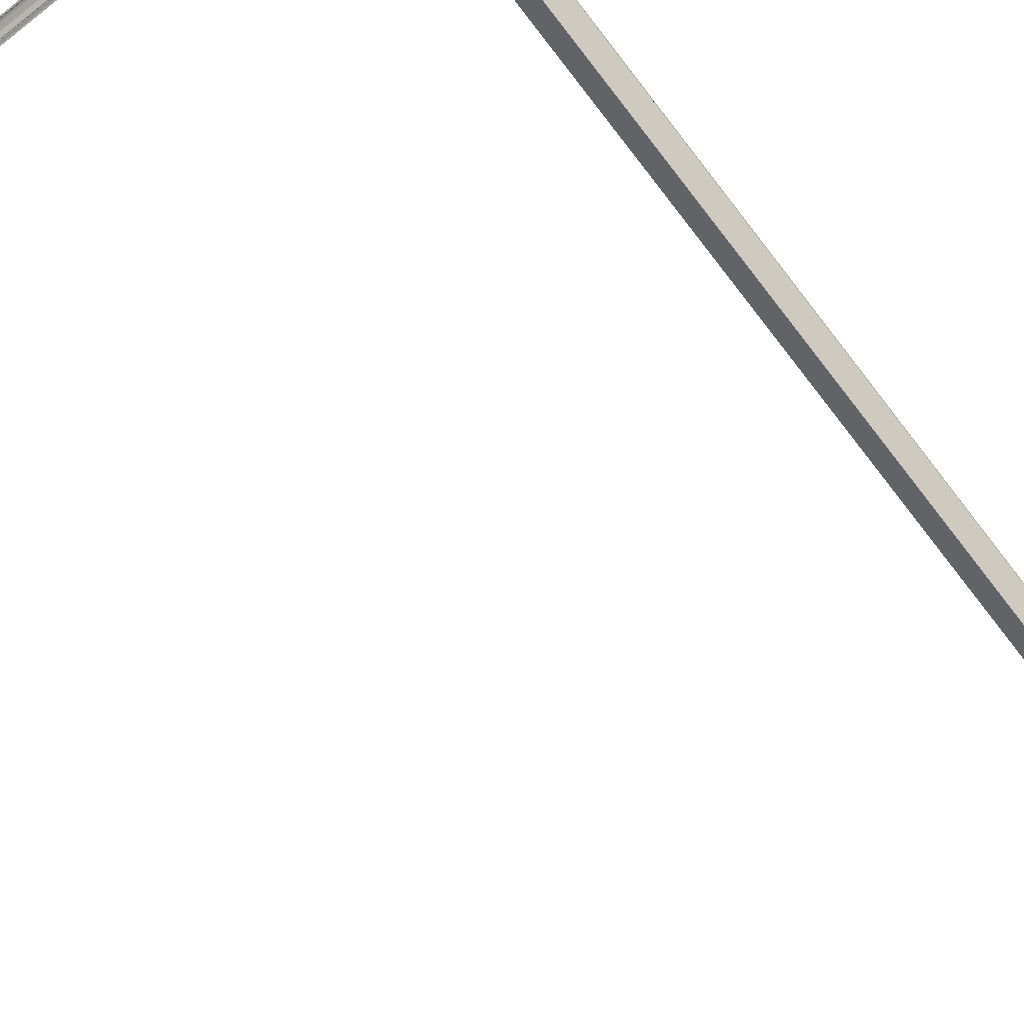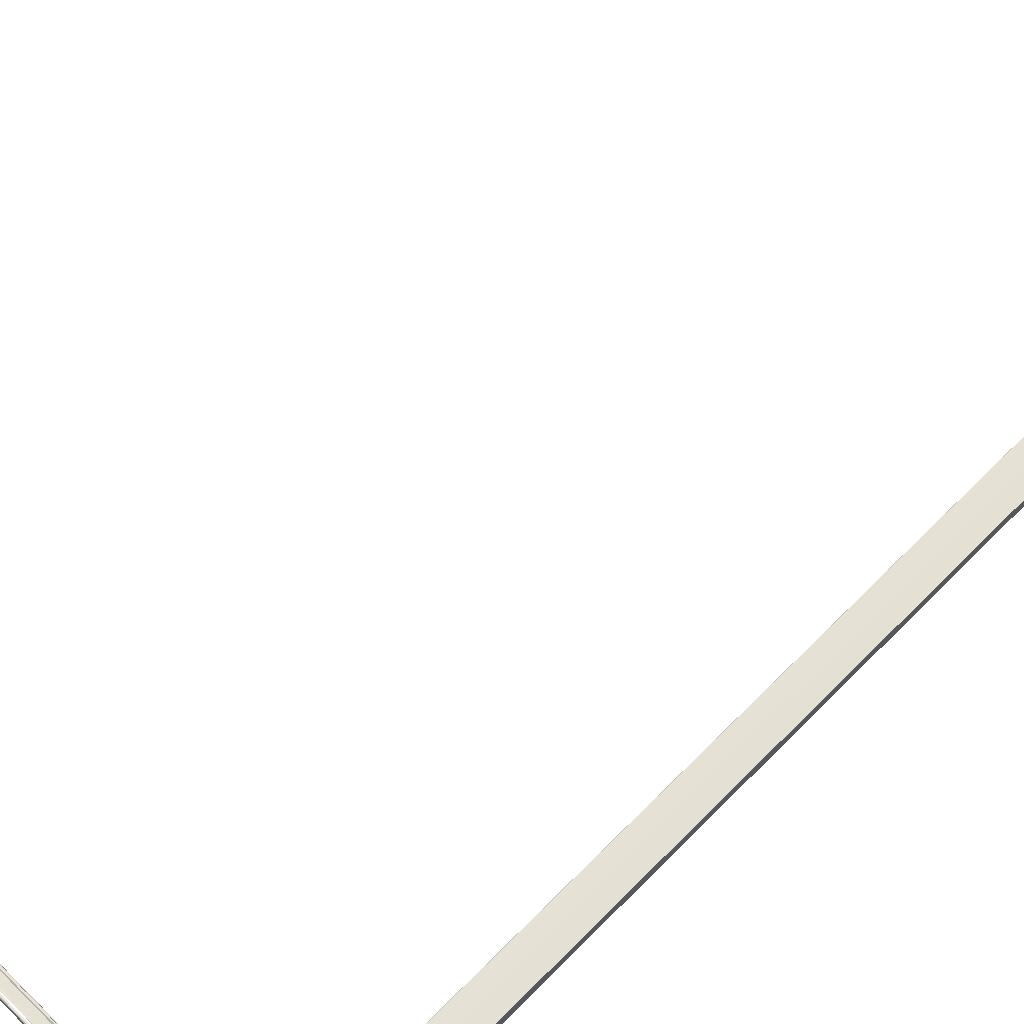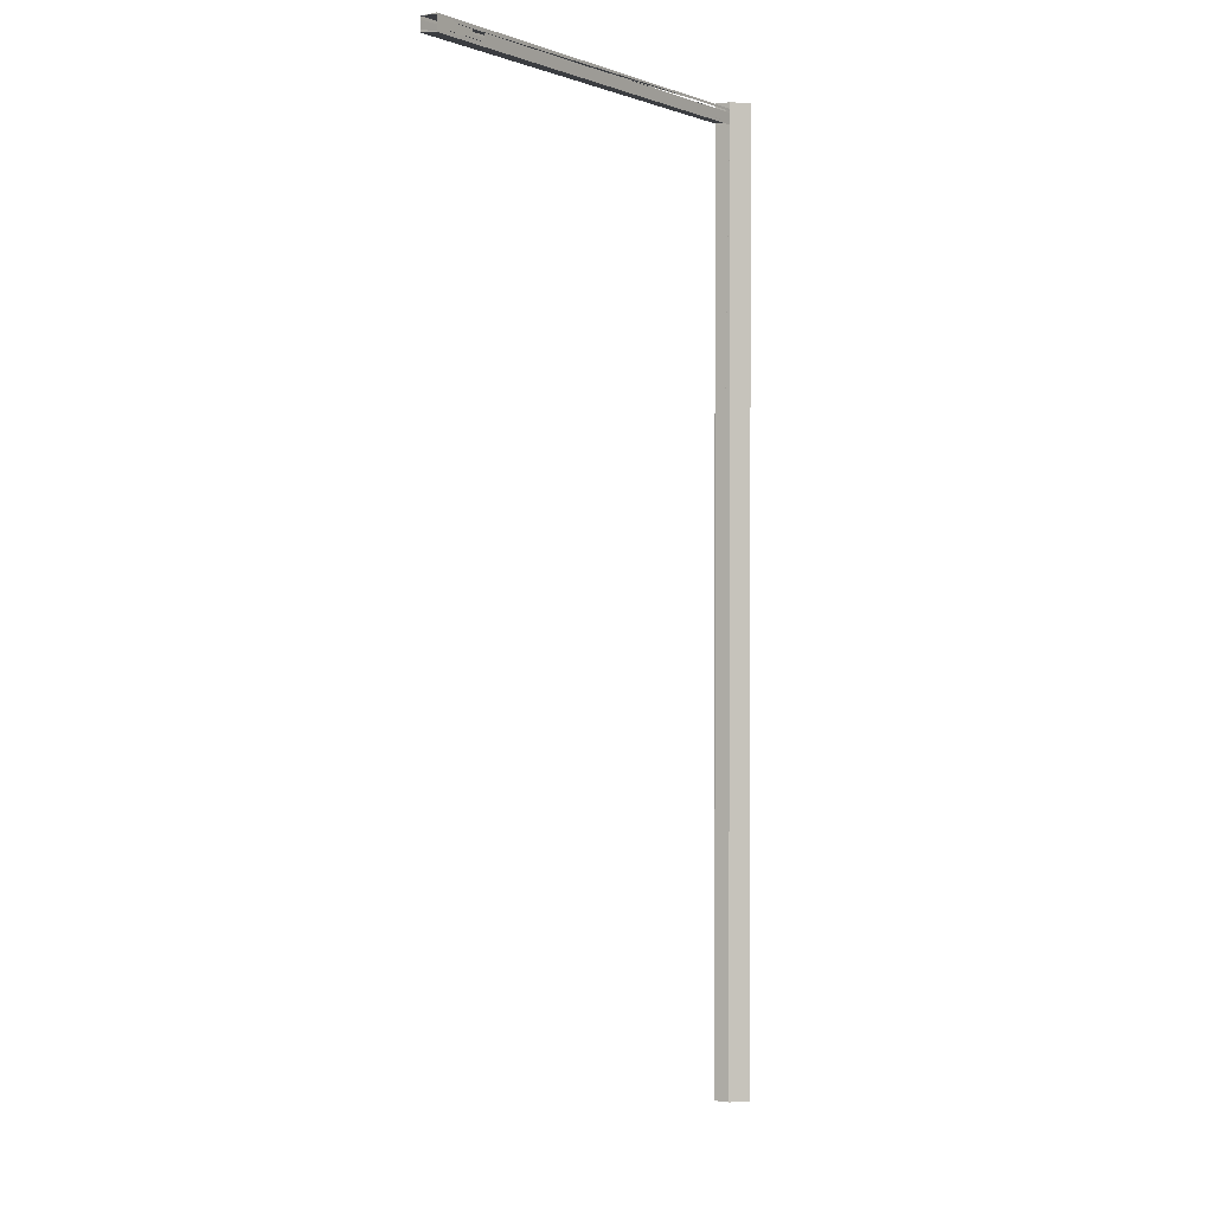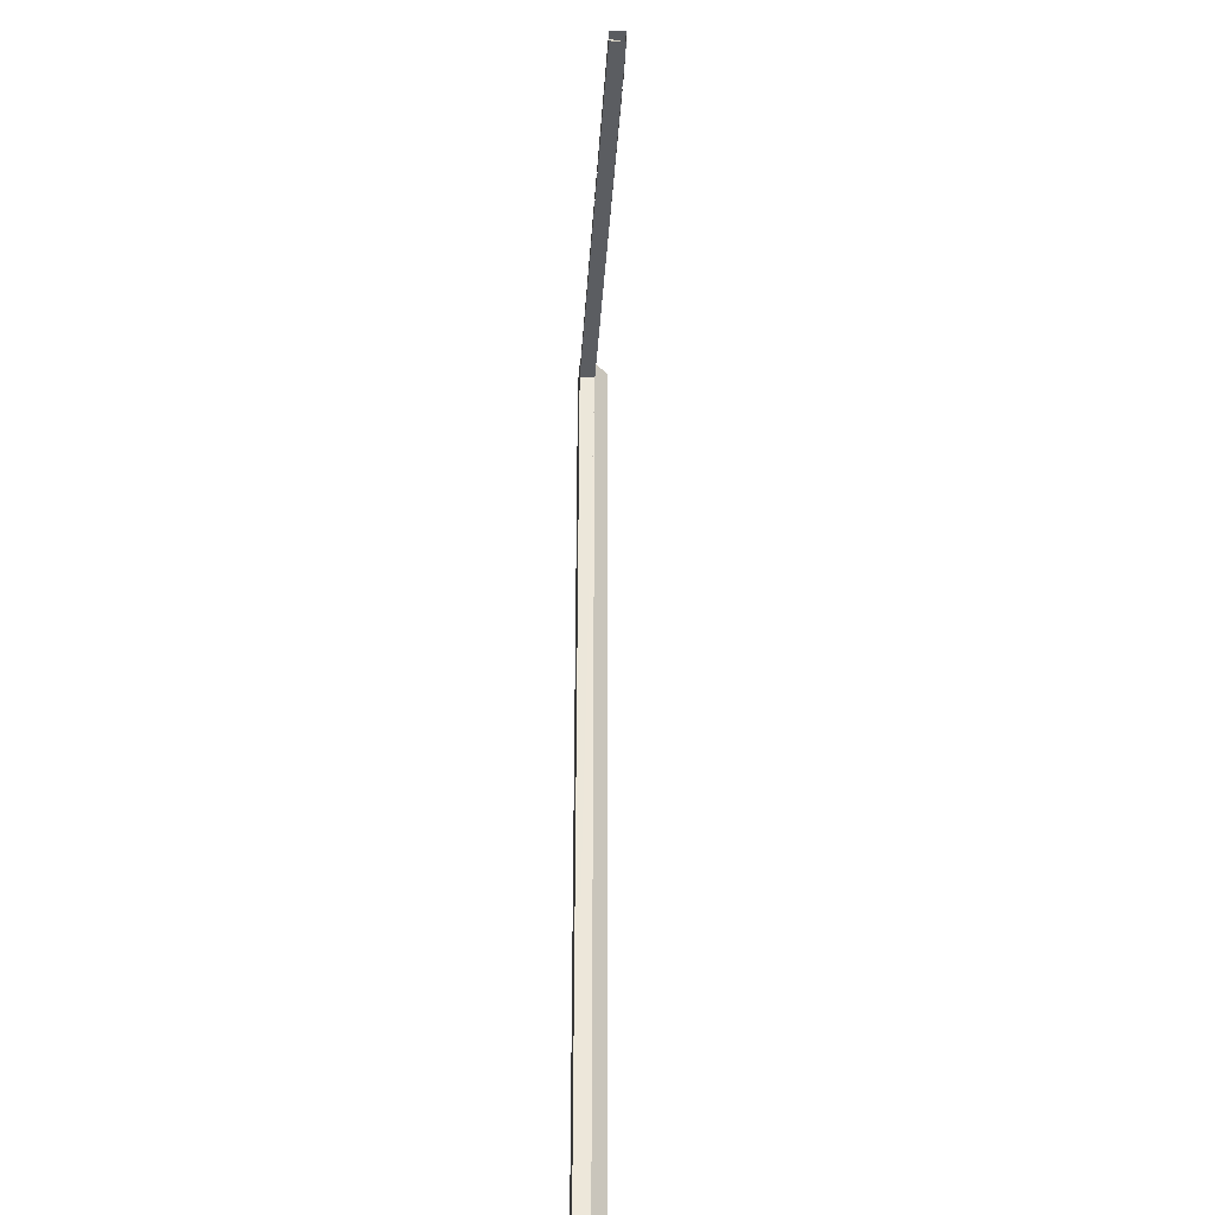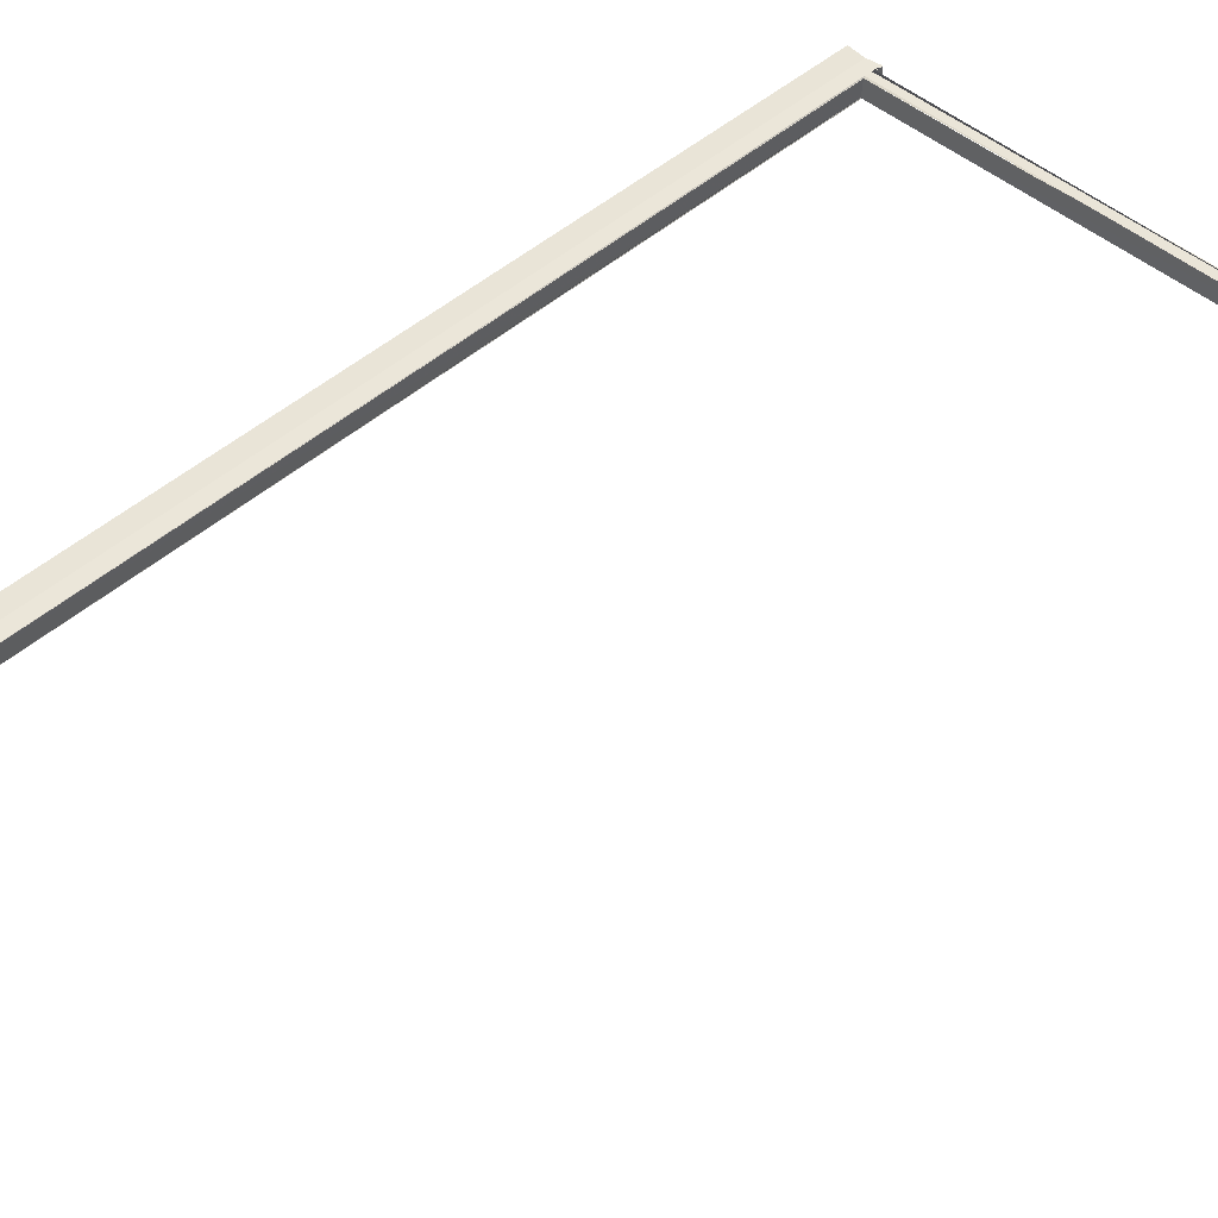
<metadata>
{"format":"obj","ext":"obj","renderer":"f3d","projection":"perspective","resolution":1024,"background":"white","views":[{"elev":-73.9,"azim":37.9,"up":"+Y"},{"elev":65.5,"azim":44.6,"up":"+Y"},{"elev":0.8,"azim":-57.0,"up":"+Z"},{"elev":-36.0,"azim":-93.9,"up":"+Z"},{"elev":45.6,"azim":-135.5,"up":"+Y"}]}
</metadata>
<code>
v -9.984e+04 -8.858e+04 8.335
v -9.984e+04 -8.858e+04 10.17
v -9.984e+04 -8.858e+04 10.17
v -9.984e+04 -8.858e+04 10.2
v -9.984e+04 -8.858e+04 10.2
v -9.984e+04 -8.858e+04 14.56
v -9.984e+04 -8.858e+04 14.56
v -9.984e+04 -8.858e+04 8.335
v -9.984e+04 -8.858e+04 8.335
v -9.984e+04 -8.858e+04 8.335
v -9.984e+04 -8.858e+04 8.336
v -9.984e+04 -8.858e+04 14.56
v -9.984e+04 -8.858e+04 14.56
v -9.984e+04 -8.858e+04 10.2
v -9.984e+04 -8.858e+04 10.2
v -9.984e+04 -8.858e+04 10.17
v -9.984e+04 -8.858e+04 10.17
v -9.984e+04 -8.858e+04 8.335
v -9.984e+04 -8.858e+04 8.336
v -9.984e+04 -8.858e+04 8.336
v -9.984e+04 -8.858e+04 8.335
v -9.984e+04 -8.858e+04 14.56
v -9.984e+04 -8.858e+04 14.56
v -9.984e+04 -8.858e+04 8.335
v -9.984e+04 -8.858e+04 8.335
v -9.984e+04 -8.858e+04 8.336
v -9.984e+04 -8.858e+04 14.56
v -9.984e+04 -8.858e+04 14.56
v -9.984e+04 -8.858e+04 8.336
v -9.984e+04 -8.858e+04 8.336
v -9.984e+04 -8.858e+04 8.336
v -9.984e+04 -8.858e+04 14.56
v -9.984e+04 -8.858e+04 14.56
v -9.984e+04 -8.858e+04 8.336
v -9.984e+04 -8.858e+04 8.336
v -9.984e+04 -8.858e+04 8.336
v -9.984e+04 -8.858e+04 14.56
v -9.984e+04 -8.858e+04 14.56
v -9.984e+04 -8.858e+04 8.336
v -9.984e+04 -8.858e+04 8.336
v -9.984e+04 -8.858e+04 8.336
v -9.984e+04 -8.858e+04 14.56
v -9.984e+04 -8.858e+04 14.56
v -9.984e+04 -8.858e+04 8.336
v -9.984e+04 -8.858e+04 8.336
v -9.984e+04 -8.858e+04 8.335
v -9.984e+04 -8.858e+04 14.56
v -9.984e+04 -8.858e+04 14.56
v -9.984e+04 -8.858e+04 8.336
v -9.984e+04 -8.858e+04 8.335
v -9.984e+04 -8.858e+04 8.335
v -9.984e+04 -8.858e+04 14.56
v -9.984e+04 -8.858e+04 14.56
v -9.984e+04 -8.858e+04 8.335
v -9.984e+04 -8.858e+04 8.335
v -9.984e+04 -8.858e+04 8.335
v -9.984e+04 -8.858e+04 14.56
v -9.984e+04 -8.858e+04 14.56
v -9.984e+04 -8.858e+04 8.335
v -9.984e+04 -8.858e+04 8.335
v -9.984e+04 -8.858e+04 8.335
v -9.984e+04 -8.858e+04 14.56
v -9.984e+04 -8.858e+04 14.56
v -9.984e+04 -8.858e+04 8.335
v -9.984e+04 -8.858e+04 8.335
v -9.984e+04 -8.858e+04 8.335
v -9.984e+04 -8.858e+04 14.56
v -9.984e+04 -8.858e+04 14.56
v -9.984e+04 -8.858e+04 8.335
v -9.984e+04 -8.858e+04 8.335
v -9.984e+04 -8.858e+04 14.56
v -9.984e+04 -8.858e+04 14.56
v -9.984e+04 -8.858e+04 14.56
v -9.984e+04 -8.858e+04 14.56
v -9.984e+04 -8.858e+04 14.56
v -9.984e+04 -8.858e+04 14.56
v -9.984e+04 -8.858e+04 14.56
v -9.984e+04 -8.858e+04 14.56
v -9.984e+04 -8.858e+04 14.56
v -9.984e+04 -8.858e+04 14.56
v -9.984e+04 -8.858e+04 14.56
v -9.984e+04 -8.858e+04 14.56
v -9.984e+04 -8.858e+04 14.56
v -9.984e+04 -8.858e+04 14.56
v -9.984e+04 -8.858e+04 14.56
v -9.984e+04 -8.858e+04 14.56
v -9.984e+04 -8.858e+04 14.56
v -9.984e+04 -8.858e+04 8.335
v -9.984e+04 -8.858e+04 8.335
v -9.984e+04 -8.858e+04 8.335
v -9.984e+04 -8.858e+04 8.335
v -9.984e+04 -8.858e+04 8.335
v -9.984e+04 -8.858e+04 8.335
v -9.984e+04 -8.858e+04 8.335
v -9.984e+04 -8.858e+04 8.336
v -9.984e+04 -8.858e+04 8.336
v -9.984e+04 -8.858e+04 8.336
v -9.984e+04 -8.858e+04 8.336
v -9.984e+04 -8.858e+04 8.336
v -9.984e+04 -8.858e+04 8.335
v -9.984e+04 -8.858e+04 8.335
v -9.984e+04 -8.858e+04 8.335
v -9.984e+04 -8.858e+04 8.335
v -9.984e+04 -8.858e+04 8.335
v -9.984e+04 -8.858e+04 14.52
v -9.984e+04 -8.858e+04 14.51
v -9.984e+04 -8.858e+04 14.56
v -9.984e+04 -8.858e+04 14.56
v -9.984e+04 -8.858e+04 14.52
v -9.984e+04 -8.858e+04 14.52
v -9.984e+04 -8.858e+04 8.335
v -9.984e+04 -8.858e+04 14.44
v -9.984e+04 -8.858e+04 14.43
v -9.984e+04 -8.858e+04 14.42
v -9.984e+04 -8.858e+04 8.335
v -9.984e+04 -8.858e+04 8.335
v -9.984e+04 -8.858e+04 8.335
v -9.984e+04 -8.858e+04 14.56
v -9.984e+04 -8.858e+04 14.56
v -9.984e+04 -8.858e+04 14.51
v -9.984e+04 -8.858e+04 14.5
v -9.984e+04 -8.858e+04 14.47
v -9.984e+04 -8.858e+04 14.45
v -9.984e+04 -8.858e+04 14.44
v -9.984e+04 -8.858e+04 8.335
v -9.984e+04 -8.858e+04 8.335
v -9.984e+04 -8.858e+04 8.335
v -9.984e+04 -8.858e+04 14.52
v -9.984e+04 -8.858e+04 14.52
v -9.984e+04 -8.858e+04 14.5
v -9.984e+04 -8.858e+04 14.5
v -9.984e+04 -8.858e+04 14.51
v -9.984e+04 -8.858e+04 14.52
v -9.984e+04 -8.858e+04 14.52
v -9.984e+04 -8.858e+04 14.44
v -9.984e+04 -8.858e+04 14.45
v -9.984e+04 -8.858e+04 14.45
v -9.984e+04 -8.858e+04 14.43
v -9.984e+04 -8.858e+04 14.43
v -9.984e+04 -8.858e+04 14.44
v -9.984e+04 -8.858e+04 14.47
v -9.984e+04 -8.858e+04 14.47
v -9.984e+04 -8.858e+04 14.45
v -9.984e+04 -8.858e+04 14.45
v -9.984e+04 -8.858e+04 14.47
v -9.984e+04 -8.858e+04 14.5
v -9.984e+04 -8.858e+04 14.5
v -9.984e+04 -8.858e+04 14.47
v -9.984e+04 -8.858e+04 14.47
v -9.984e+04 -8.858e+04 14.5
v -9.984e+04 -8.858e+04 14.52
v -9.984e+04 -8.858e+04 14.52
v -9.984e+04 -8.858e+04 14.52
v -9.984e+04 -8.858e+04 14.52
v -9.984e+04 -8.858e+04 14.52
v -9.984e+04 -8.858e+04 14.52
v -9.984e+04 -8.858e+04 14.52
v -9.984e+04 -8.858e+04 14.56
v -9.984e+04 -8.858e+04 14.56
v -9.984e+04 -8.858e+04 14.51
v -9.984e+04 -8.858e+04 14.52
v -9.984e+04 -8.858e+04 14.52
v -9.984e+04 -8.858e+04 14.52
v -9.984e+04 -8.858e+04 14.52
v -9.984e+04 -8.858e+04 14.52
v -9.984e+04 -8.858e+04 14.52
v -9.984e+04 -8.858e+04 14.43
v -9.984e+04 -8.858e+04 14.43
v -9.984e+04 -8.858e+04 14.42
v -9.984e+04 -8.858e+04 14.42
v -9.984e+04 -8.858e+04 14.43
v -9.984e+04 -8.858e+04 8.335
v -9.984e+04 -8.858e+04 14.42
v -9.984e+04 -8.858e+04 14.43
v -9.984e+04 -8.858e+04 14.44
v -9.984e+04 -8.858e+04 8.335
v -9.984e+04 -8.858e+04 8.335
v -9.984e+04 -8.858e+04 14.42
v -9.984e+04 -8.858e+04 14.42
v -9.984e+04 -8.858e+04 14.43
v -9.984e+04 -8.858e+04 14.43
v -9.984e+04 -8.858e+04 14.42
v -9.984e+04 -8.858e+04 14.52
v -9.984e+04 -8.858e+04 14.52
v -9.984e+04 -8.858e+04 14.52
v -9.984e+04 -8.858e+04 14.5
v -9.984e+04 -8.858e+04 14.47
v -9.984e+04 -8.858e+04 14.45
v -9.984e+04 -8.858e+04 14.43
v -9.984e+04 -8.858e+04 14.42
v -9.984e+04 -8.858e+04 14.43
v -9.984e+04 -8.858e+04 14.45
v -9.984e+04 -8.858e+04 14.47
v -9.984e+04 -8.858e+04 14.5
v -9.984e+04 -8.858e+04 14.52
v -9.984e+04 -8.858e+04 14.47
v -9.984e+04 -8.858e+04 14.45
v -9.984e+04 -8.858e+04 14.45
v -9.984e+04 -8.858e+04 14.47
v -9.984e+04 -8.858e+04 14.47
v -9.984e+04 -8.858e+04 14.44
v -9.984e+04 -8.858e+04 14.43
v -9.984e+04 -8.858e+04 14.43
v -9.984e+04 -8.858e+04 14.45
v -9.984e+04 -8.858e+04 14.45
v -9.984e+04 -8.858e+04 14.45
v -9.984e+04 -8.858e+04 14.45
v -9.984e+04 -8.858e+04 14.44
v -9.984e+04 -8.858e+04 8.335
v -9.984e+04 -8.858e+04 14.44
v -9.984e+04 -8.858e+04 14.45
v -9.984e+04 -8.858e+04 14.47
v -9.984e+04 -8.858e+04 14.5
v -9.984e+04 -8.858e+04 14.51
v -9.984e+04 -8.858e+04 14.56
v -9.984e+04 -8.858e+04 14.56
v -9.984e+04 -8.858e+04 8.335
v -9.984e+04 -8.858e+04 8.335
v -9.984e+04 -8.858e+04 8.335
v -9.984e+04 -8.858e+04 14.45
v -9.984e+04 -8.858e+04 14.47
v -9.984e+04 -8.858e+04 14.47
v -9.984e+04 -8.858e+04 14.45
v -9.984e+04 -8.858e+04 14.45
v -9.984e+04 -8.858e+04 14.5
v -9.984e+04 -8.858e+04 14.5
v -9.984e+04 -8.858e+04 14.5
v -9.984e+04 -8.858e+04 14.5
v -9.984e+04 -8.858e+04 14.52
v -9.984e+04 -8.858e+04 14.52
v -9.984e+04 -8.858e+04 14.51
v -9.984e+04 -8.858e+04 14.5
v -9.984e+04 -8.858e+04 14.5
v -9.984e+04 -8.858e+04 14.5
v -9.984e+04 -8.858e+04 14.47
v -9.984e+04 -8.858e+04 14.47
v -9.984e+04 -8.858e+04 14.5
v -9.984e+04 -8.858e+04 14.5
v -9.984e+04 -8.858e+04 14.47
v -9.984e+04 -8.858e+04 14.5
v -9.984e+04 -8.858e+04 14.5
v -9.984e+04 -8.858e+04 14.47
v -9.984e+04 -8.858e+04 14.47
f 1 2 3 1
f 2 3 4 2
f 3 4 5 3
f 4 5 6 4
f 5 6 7 5
f 6 7 8 6
f 7 8 9 7
f 8 9 10 8
f 11 12 13 11
f 12 13 14 12
f 13 14 15 13
f 14 15 16 14
f 15 16 17 15
f 16 17 18 16
f 17 18 19 17
f 18 19 20 18
f 21 22 23 21
f 22 23 24 22
f 23 24 25 23
f 26 27 28 26
f 27 28 29 27
f 28 29 30 28
f 31 32 33 31
f 32 33 34 32
f 33 34 35 33
f 36 37 38 36
f 37 38 39 37
f 38 39 40 38
f 41 42 43 41
f 42 43 44 42
f 43 44 45 43
f 46 47 48 46
f 47 48 49 47
f 48 49 50 48
f 51 52 53 51
f 52 53 54 52
f 53 54 55 53
f 56 57 58 56
f 57 58 59 57
f 58 59 60 58
f 61 62 63 61
f 62 63 64 62
f 63 64 65 63
f 66 67 68 66
f 67 68 69 67
f 68 69 70 68
f 71 72 73 71
f 72 73 74 72
f 73 74 75 73
f 74 75 76 74
f 75 76 77 75
f 76 77 78 76
f 77 78 79 77
f 78 79 80 78
f 79 80 81 79
f 80 81 82 80
f 81 82 83 81
f 82 83 84 82
f 83 84 85 83
f 84 85 86 84
f 85 86 87 85
f 88 89 90 88
f 89 90 91 89
f 90 91 92 90
f 91 92 93 91
f 92 93 94 92
f 93 94 95 93
f 94 95 96 94
f 95 96 97 95
f 96 97 98 96
f 97 98 99 97
f 98 99 100 98
f 99 100 101 99
f 100 101 102 100
f 101 102 103 101
f 102 103 104 102
f 105 106 107 105
f 106 107 108 106
f 107 108 109 107
f 108 109 110 108
f 111 112 113 111
f 112 113 114 112
f 113 114 115 113
f 114 115 116 114
f 117 118 119 117
f 118 119 120 118
f 119 120 121 119
f 120 121 122 120
f 121 122 123 121
f 122 123 124 122
f 123 124 125 123
f 124 125 126 124
f 125 126 127 125
f 128 129 130 128
f 129 130 131 129
f 130 131 132 130
f 131 132 133 131
f 132 133 134 132
f 135 136 137 135
f 136 137 138 136
f 137 138 139 137
f 138 139 140 138
f 141 142 143 141
f 142 143 144 142
f 143 144 145 143
f 146 147 148 146
f 147 148 149 147
f 148 149 150 148
f 151 152 153 151
f 152 153 154 152
f 153 154 155 153
f 156 157 158 156
f 157 158 159 157
f 158 159 160 158
f 159 160 161 159
f 162 163 164 162
f 163 164 165 163
f 164 165 166 164
f 167 168 169 167
f 168 169 170 168
f 169 170 171 169
f 172 173 174 172
f 173 174 175 173
f 174 175 176 174
f 175 176 177 175
f 178 179 180 178
f 179 180 181 179
f 180 181 182 180
f 183 184 185 183
f 184 185 186 184
f 185 186 187 185
f 186 187 188 186
f 187 188 189 187
f 188 189 190 188
f 189 190 191 189
f 190 191 192 190
f 191 192 193 191
f 192 193 194 192
f 193 194 195 193
f 196 197 198 196
f 197 198 199 197
f 198 199 200 198
f 201 202 203 201
f 202 203 204 202
f 203 204 205 203
f 204 205 206 204
f 205 206 207 205
f 206 207 208 206
f 209 210 211 209
f 210 211 212 210
f 211 212 213 211
f 212 213 214 212
f 213 214 215 213
f 214 215 216 214
f 215 216 217 215
f 216 217 218 216
f 217 218 219 217
f 220 221 222 220
f 221 222 223 221
f 222 223 224 222
f 225 226 227 225
f 226 227 228 226
f 227 228 229 227
f 228 229 230 228
f 229 230 231 229
f 230 231 232 230
f 231 232 233 231
f 234 235 236 234
f 235 236 237 235
f 236 237 238 236
f 239 240 241 239
f 240 241 242 240
f 241 242 243 241

</code>
